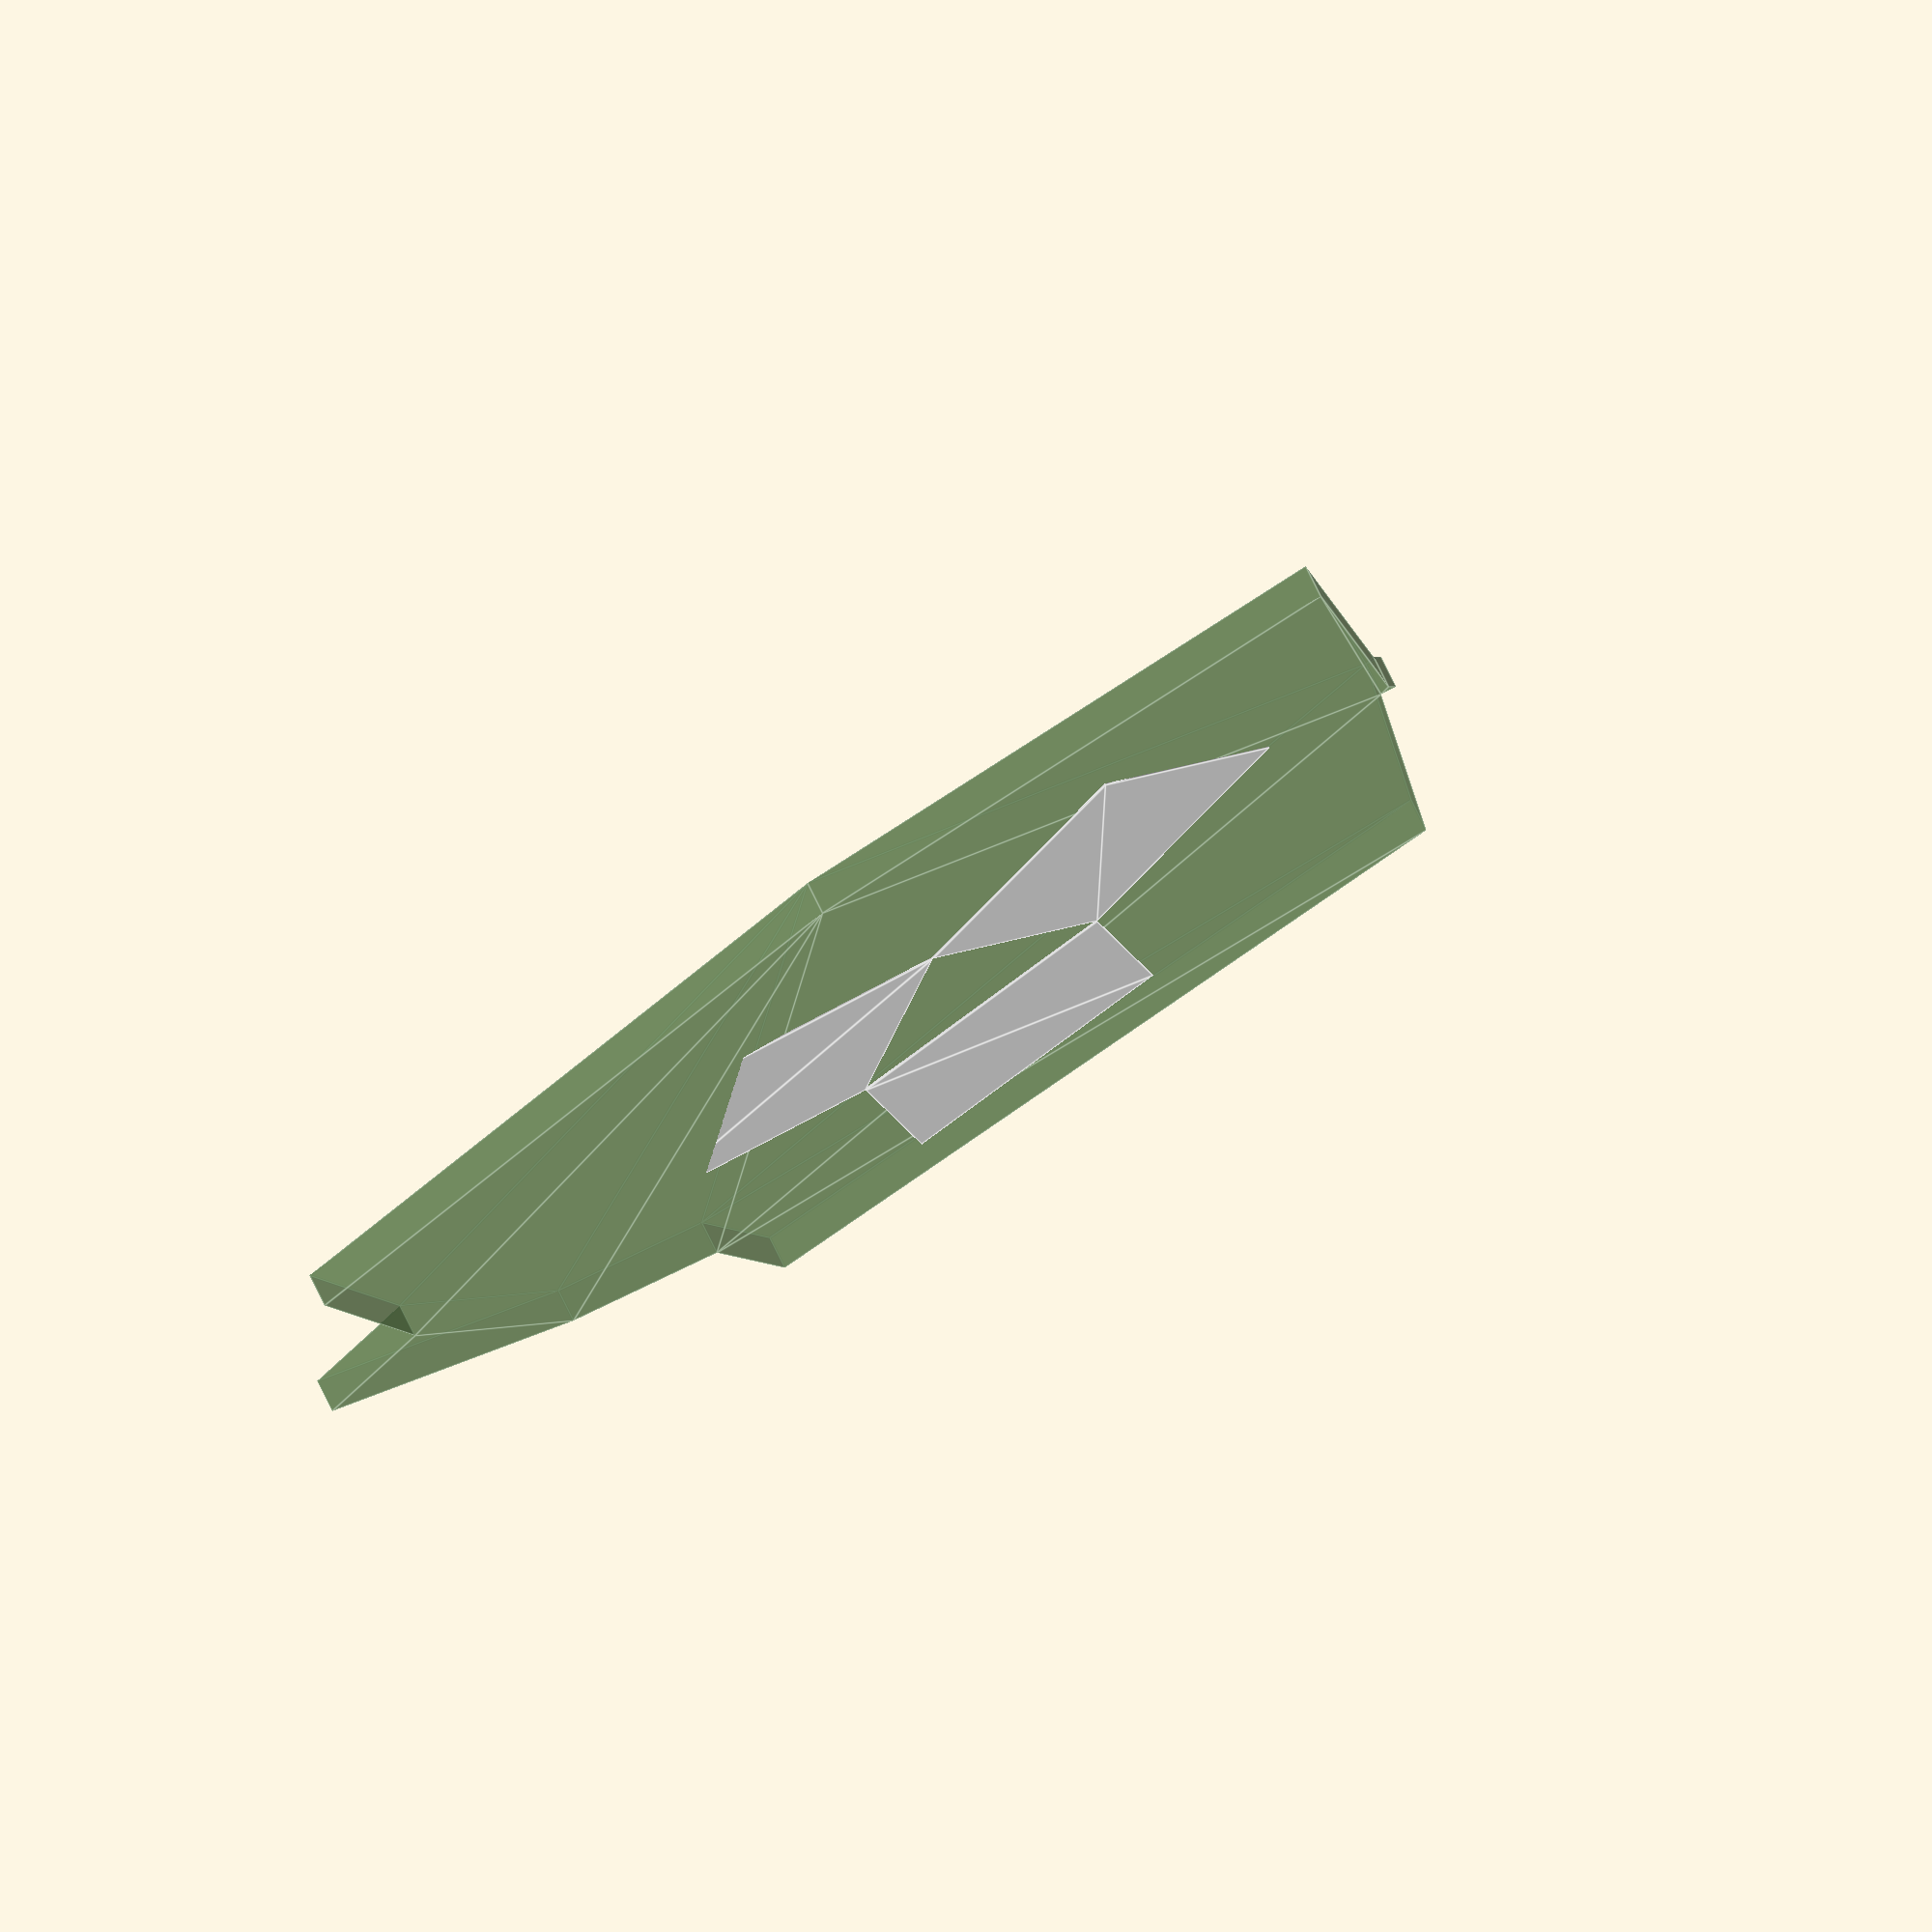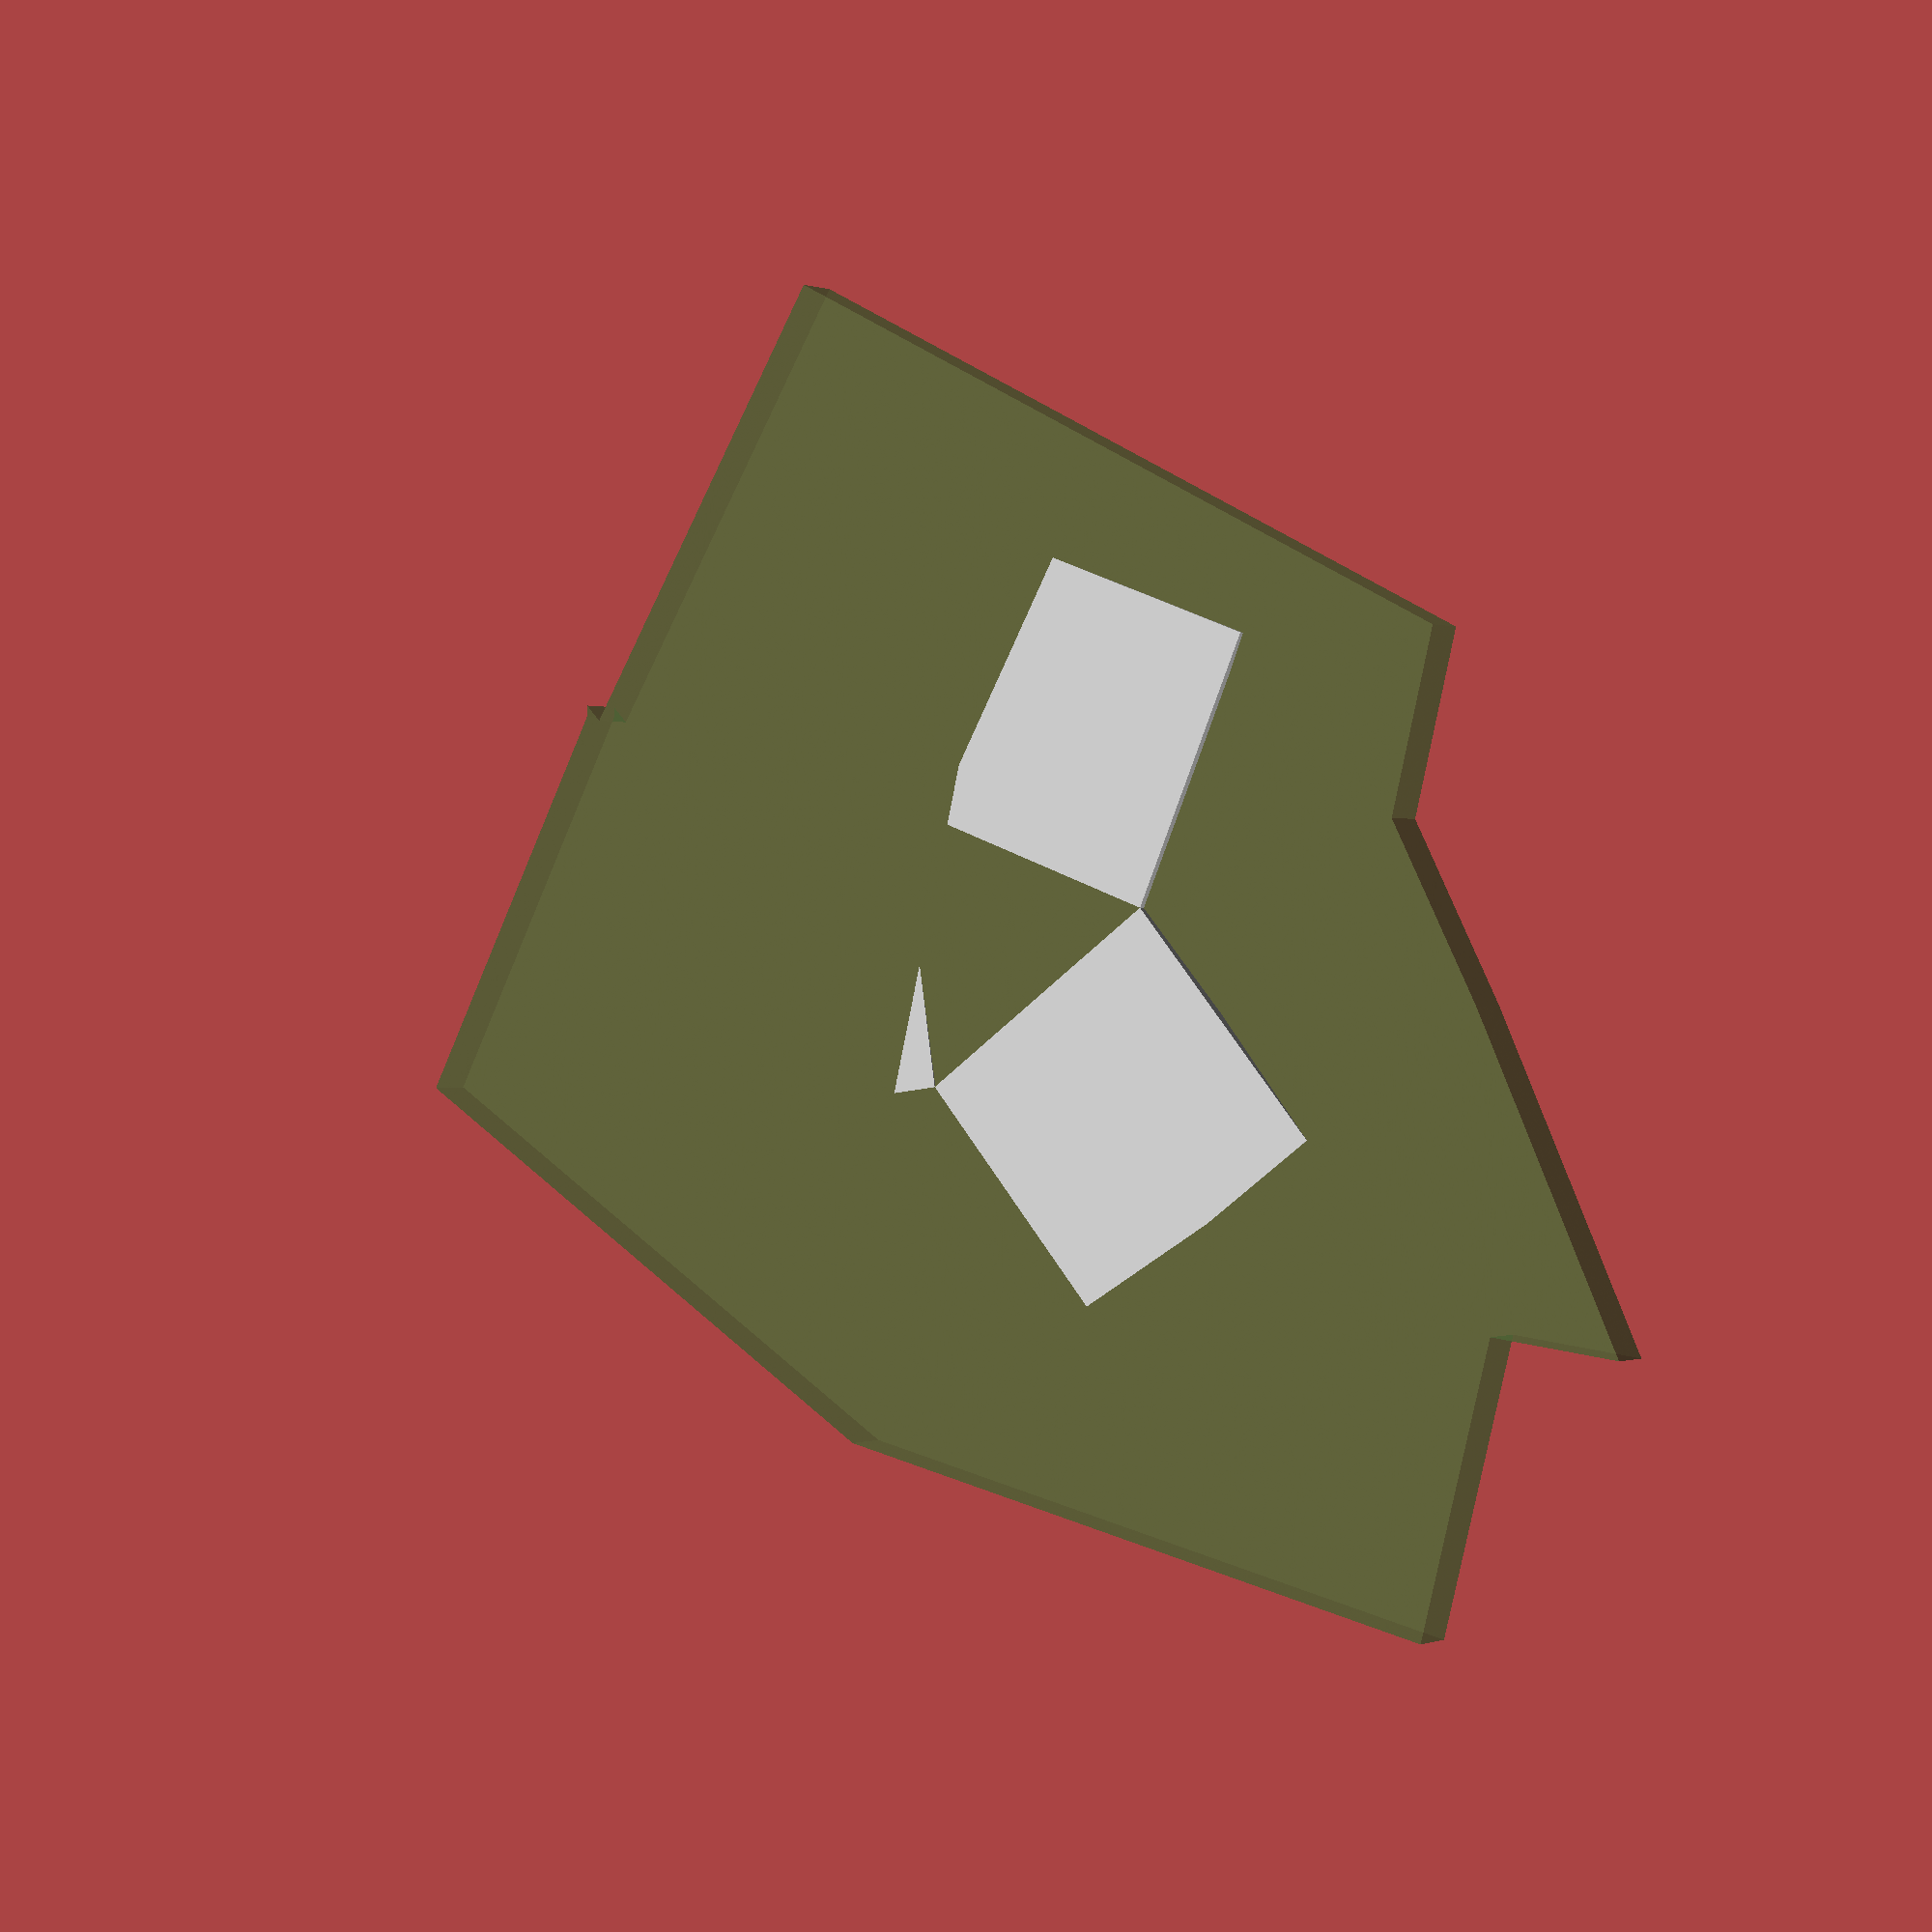
<openscad>
plot_boundary=[
    [332600.56300000, 4634190.49600000], // south
    [332600.56300000, 4634190.49600000], // south
    [332601.66300000, 4634193.92500000], // south
    [332592.83700000, 4634197.71800000], // south-west
    [332600.75000000, 4634216.13200000], // west
    [332613.90400000, 4634229.72000000], // north-west
    [332625.15300000, 4634222.72400000], // north
    [332625.50000000, 4634222.56700000], // north
    [332624.94600000, 4634221.79300000], // north
    [332637.40600000, 4634212.34800000], // north-east
    [332622.91400000, 4634193.23000000], // east
    [332617.36000000, 4634194.95800000], // east
    [332611.44000000, 4634193.23700000], // south-east
];

wing_x=9;
wing_y=9;
slab_z=0.5;


translate([-332616, -4634209, 0]) color("#486f38", .5) plot();
//center_slab();

R=3.895;
h=1;
for(i=[0:2])
    rotate((i * 120)) translate([0, R*sqrt(3.32), 0]) color("#cccccc", 1) wing_slab();

module plot() {
    polygon(points=plot_boundary);
}


module center_slab() {
    h=pow((pow(wing_x, 2) - (pow(wing_x, 2) / 4)), (1 / 2));
    slab_points=[
        [0, 0, 0], // 0
        [wing_x, 0, 0], // 1
        [(wing_x / 2), h, 0], // 2

        [0, 0, slab_z], // 3
        [wing_x, 0, 0slab_z], // 4
        [(wing_x / 2), h, slab_z], // 5
    ];
    slab_faces=[
        [0,1,2], // bottom
        [3,4,1,0], // front
        [5,4,3], // top
        [4,5,2,1], // right
        [2,5,0,3], // left
    ];
    translate([(0 - (wing_x/2)), (0 - (h/2)), 0])
        polyhedron(slab_points, slab_faces);
}

module wing_slab() {
    slab_points=[
        [0, 0, 0], // 0
        [wing_x, 0, 0], // 1
        [wing_x, wing_y, 0], // 2
        [0, wing_y, 0], // 3
        [0, 0, slab_z], // 4
        [wing_x, 0, slab_z], // 5
        [wing_x, wing_y, slab_z], // 6
        [0, wing_y, slab_z], // 7
    ];
    slab_faces=[
        [0,1,2,3], // bottom
        [4,5,1,0], // front
        [7,6,5,4], // top
        [5,6,2,1], // right
        [6,7,3,2], // back
        [7,4,0,3], // left
    ];
    translate([(0 - (wing_x/2)), (0 - (wing_y/2)), 0])
        polyhedron(slab_points, slab_faces);
}

</openscad>
<views>
elev=108.8 azim=226.4 roll=213.9 proj=o view=edges
elev=0.8 azim=262.0 roll=26.9 proj=p view=wireframe
</views>
